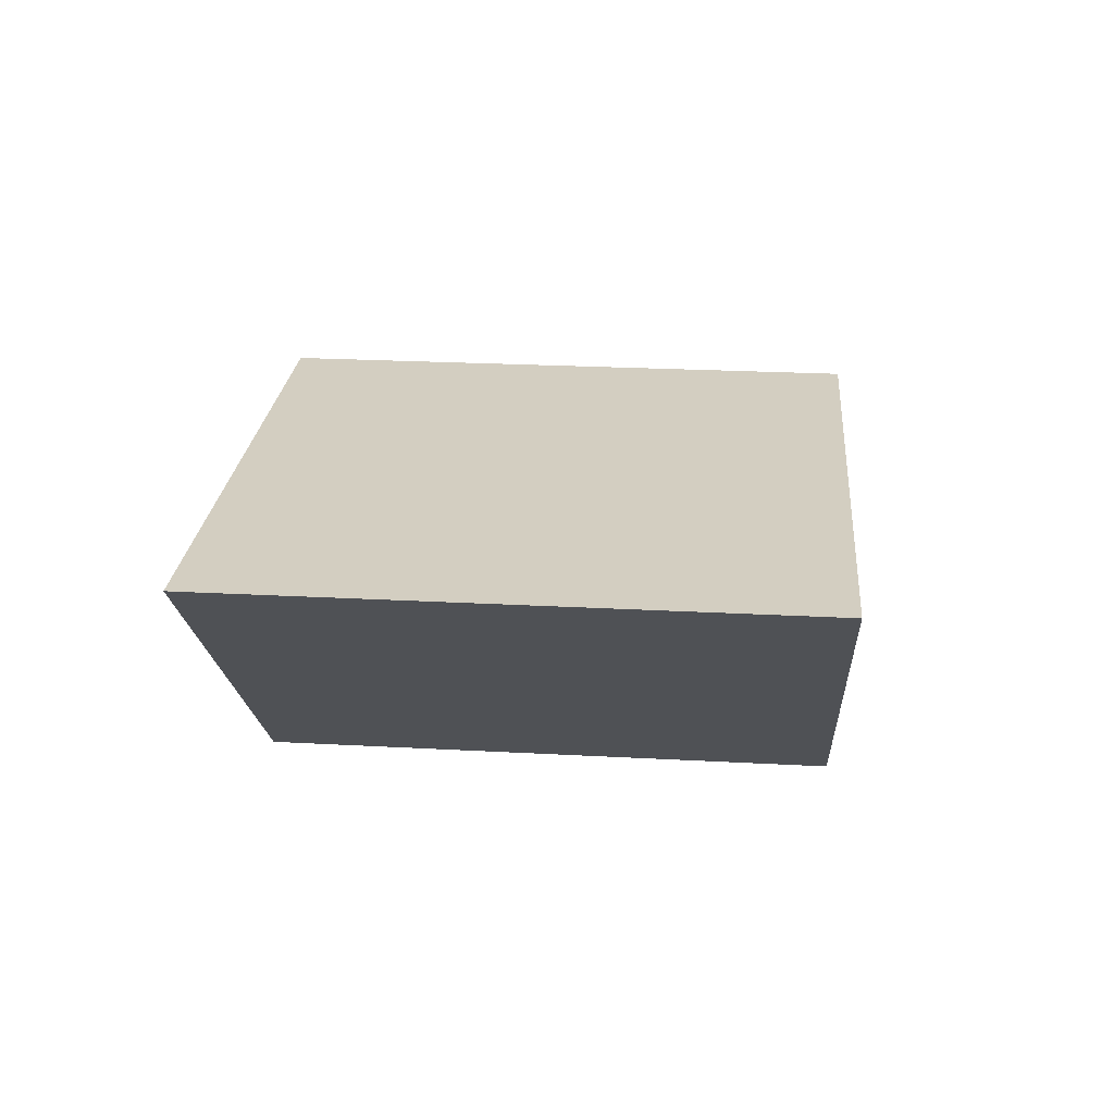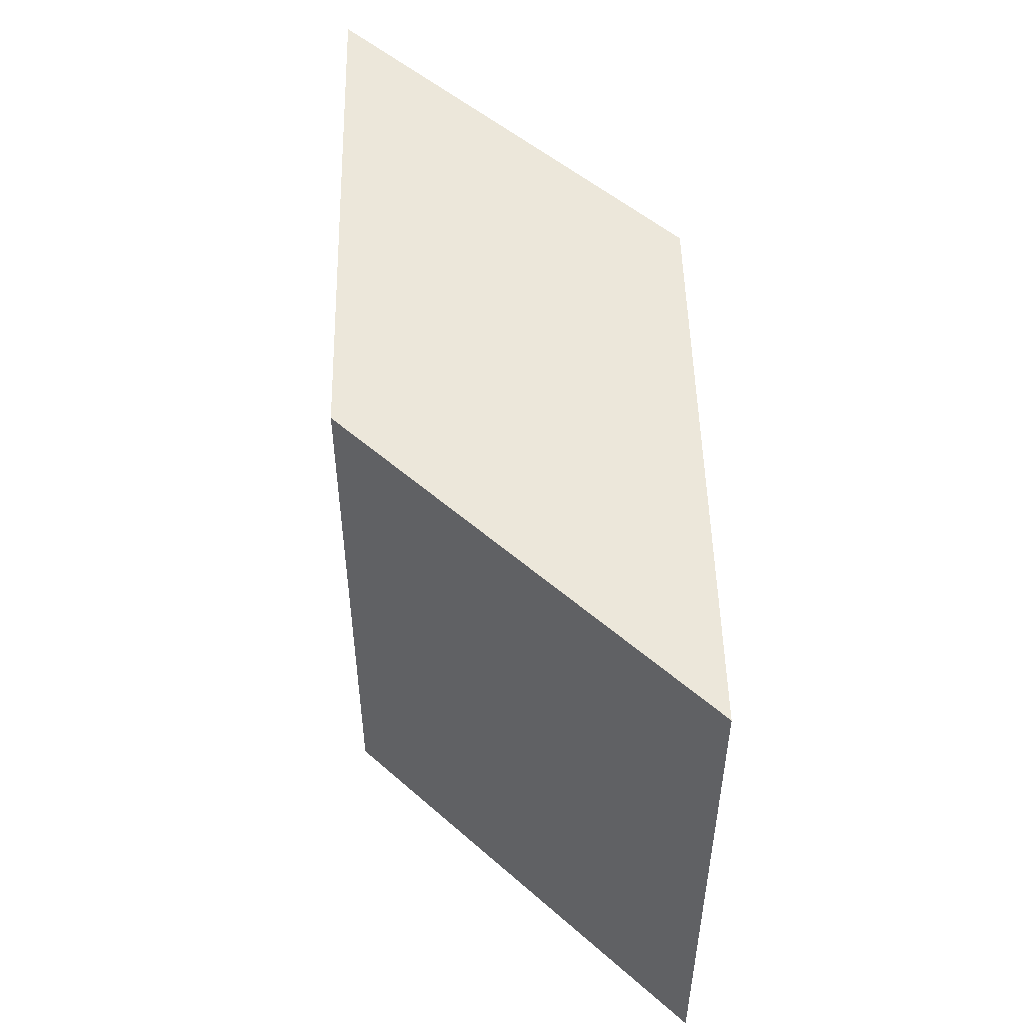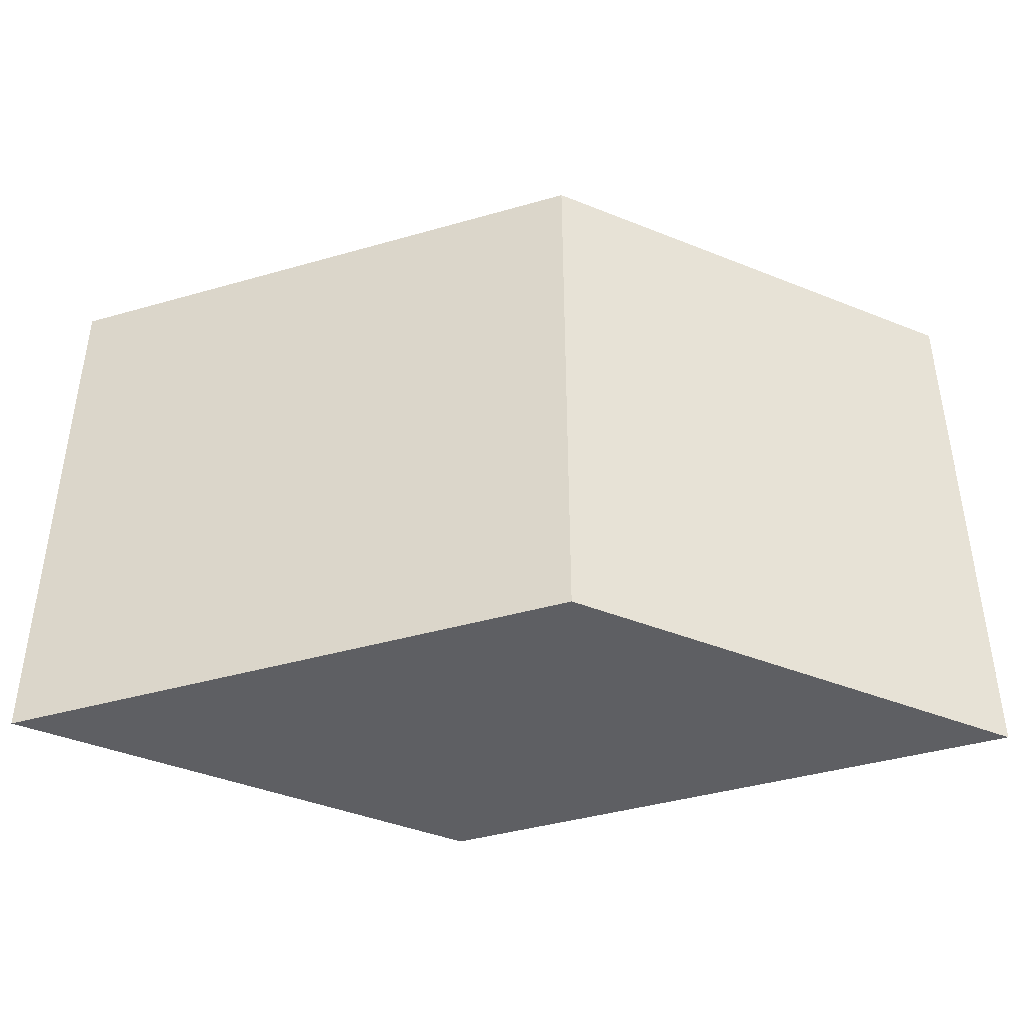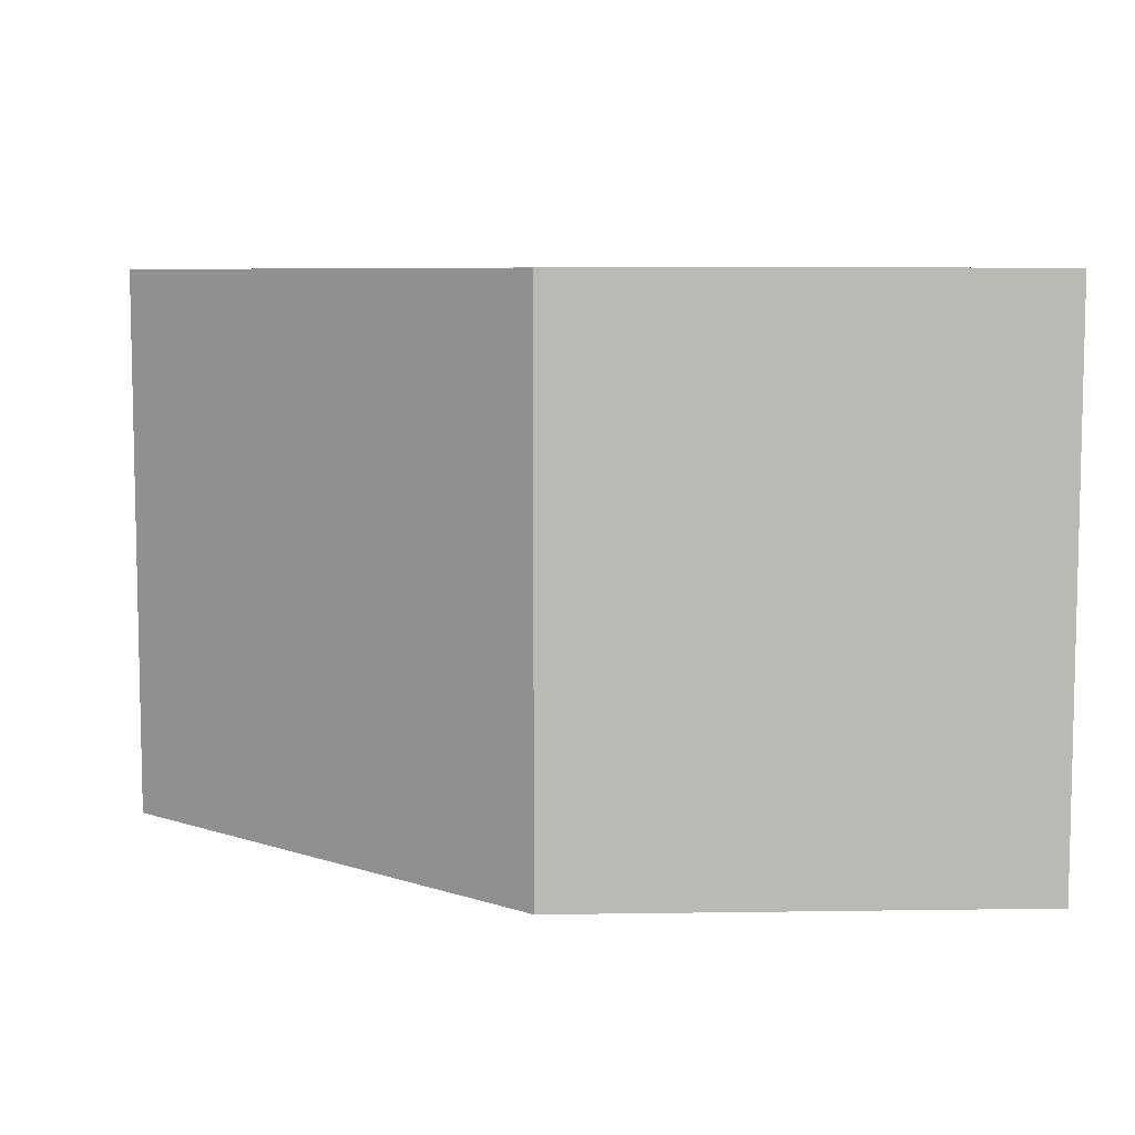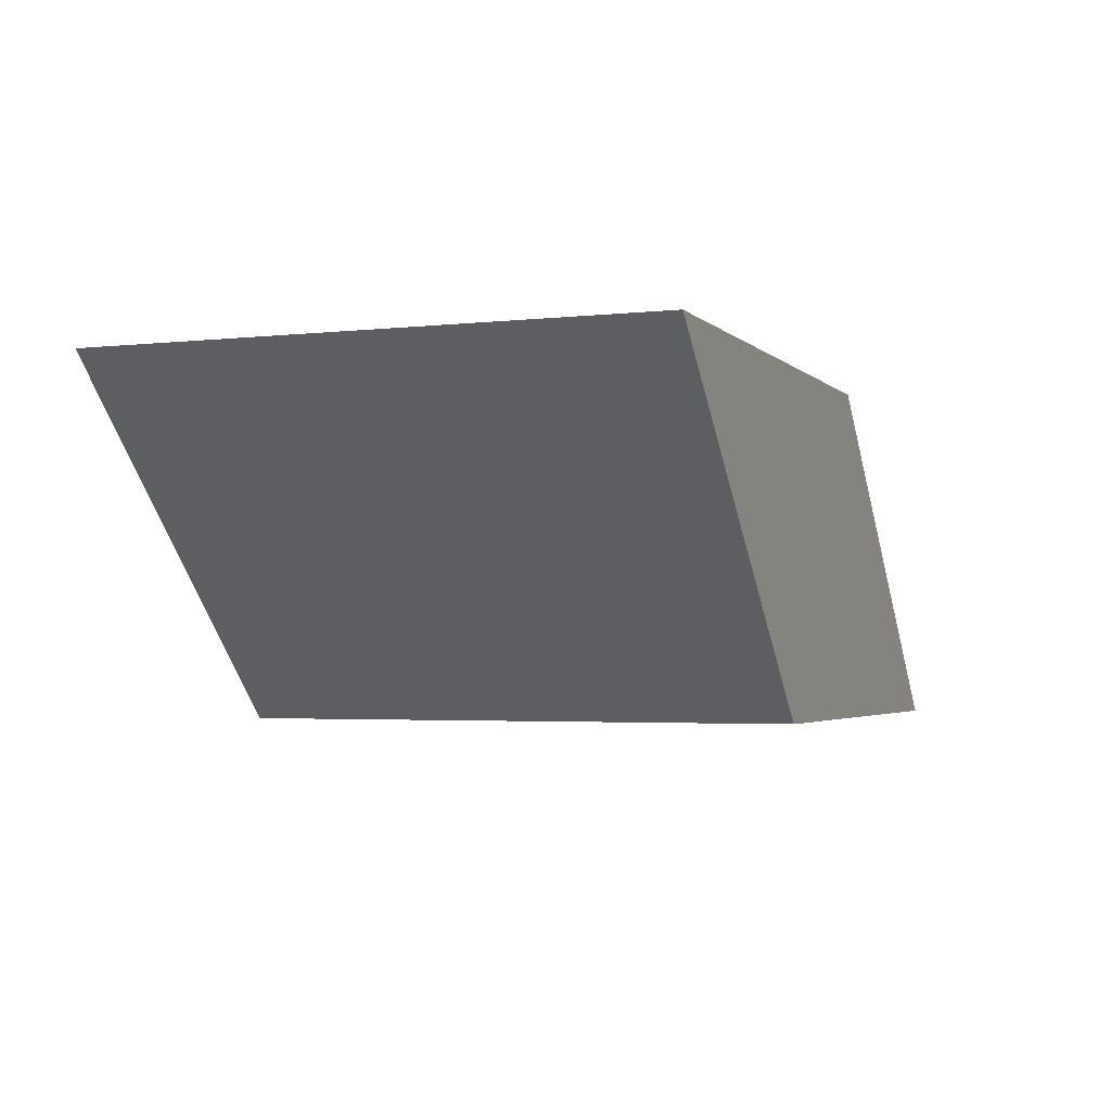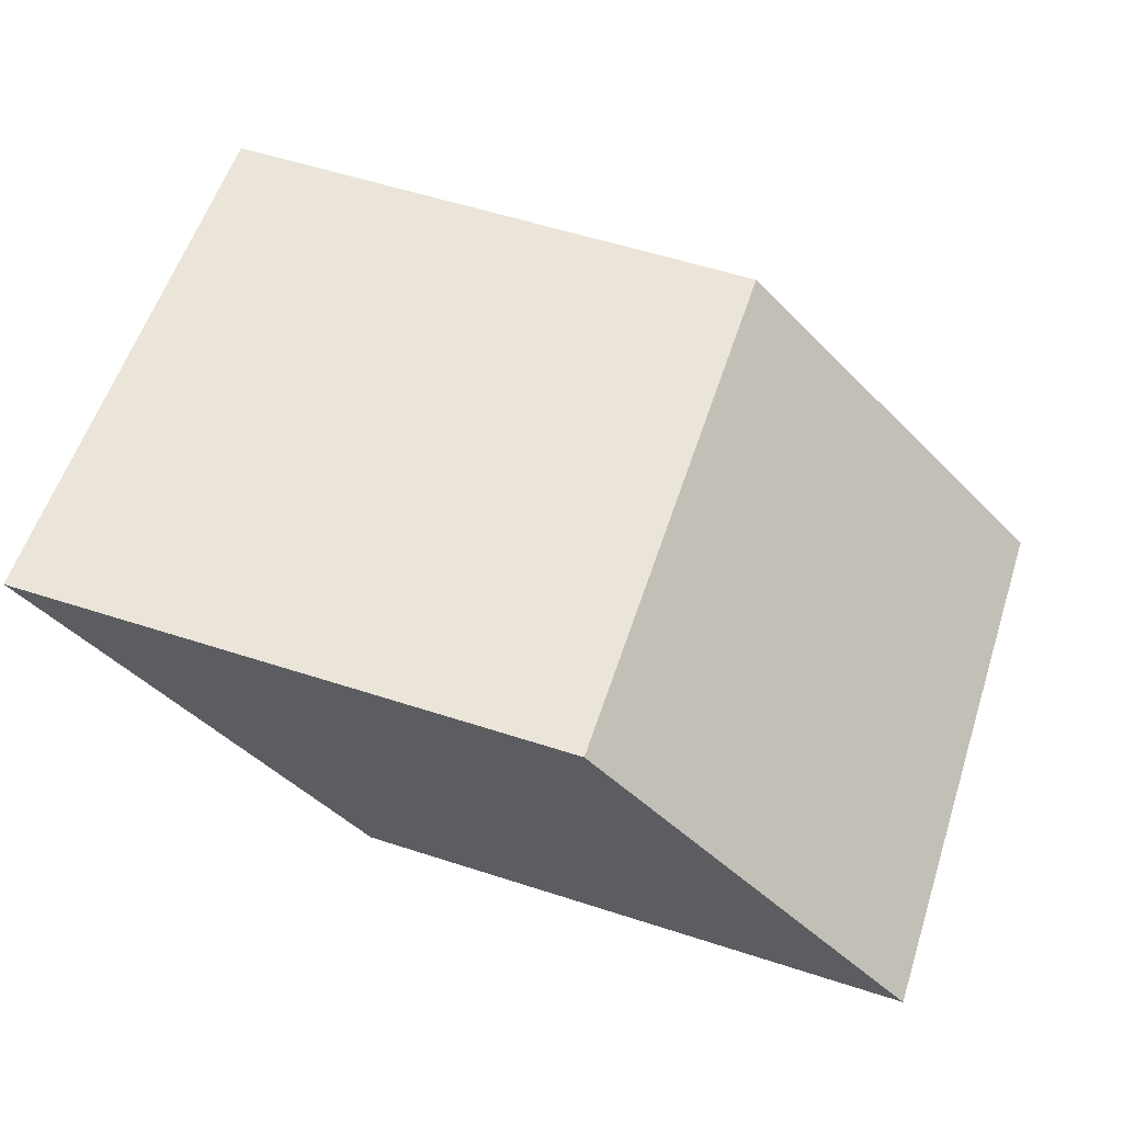
<metadata>
{"format":"obj","ext":"obj","renderer":"f3d","projection":"perspective","resolution":1024,"background":"white","views":[{"elev":25.1,"azim":95.0,"up":"+Y"},{"elev":51.0,"azim":-91.3,"up":"+Z"},{"elev":-41.8,"azim":-160.9,"up":"+Z"},{"elev":7.3,"azim":42.6,"up":"+Z"},{"elev":-2.9,"azim":111.2,"up":"+Y"},{"elev":58.7,"azim":-161.7,"up":"+Y"}]}
</metadata>
<code>
o Cube
v 1.595 0.5946 -0.5
v 1 0 -0.5
v 0 0 -0.5
v 0.5946 0.5946 -0.5
v 1.595 0.5946 0.5
v 1 -0 0.5
v 0 -0 0.5
v 0.5946 0.5946 0.5
f 2 3 4
f 8 7 6
f 5 6 2
f 6 7 3
f 7 8 4
f 1 4 8
f 1 2 4
f 5 8 6
f 1 5 2
f 2 6 3
f 3 7 4
f 5 1 8

</code>
